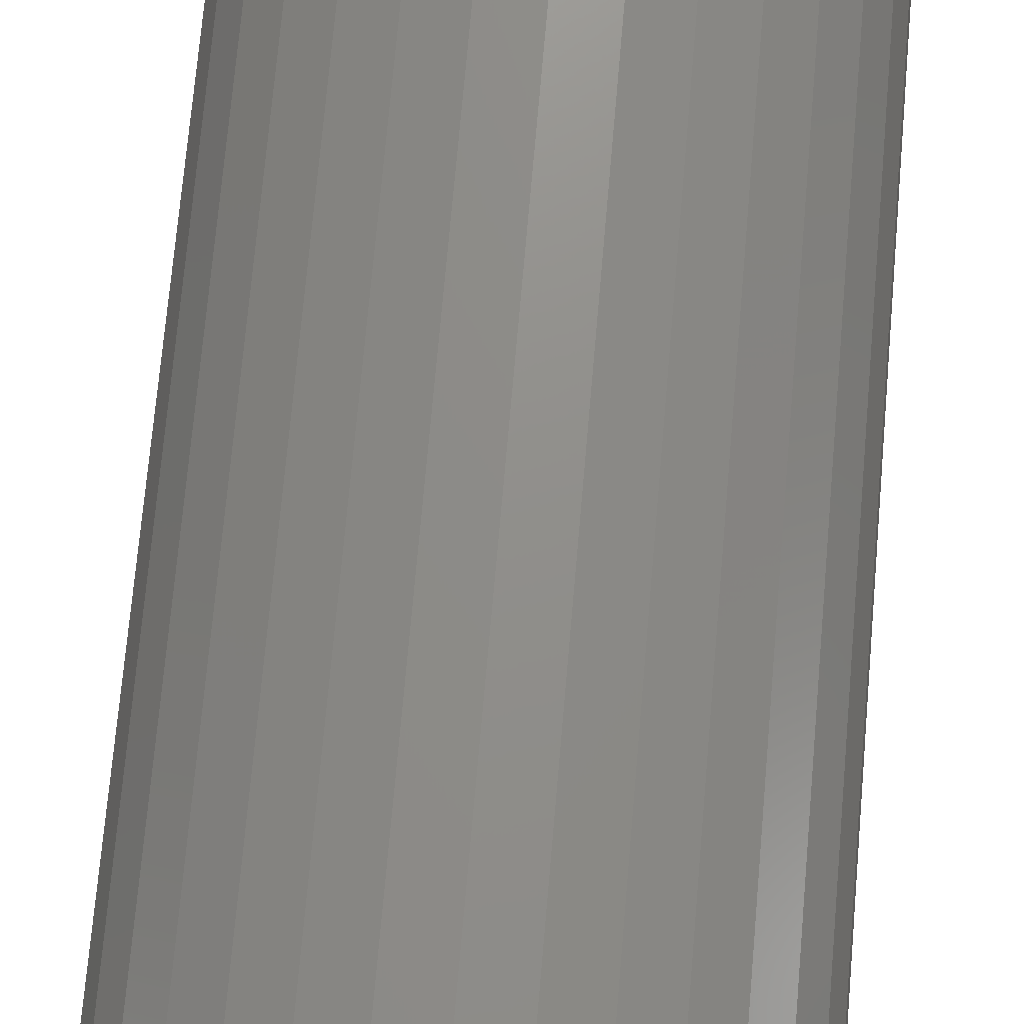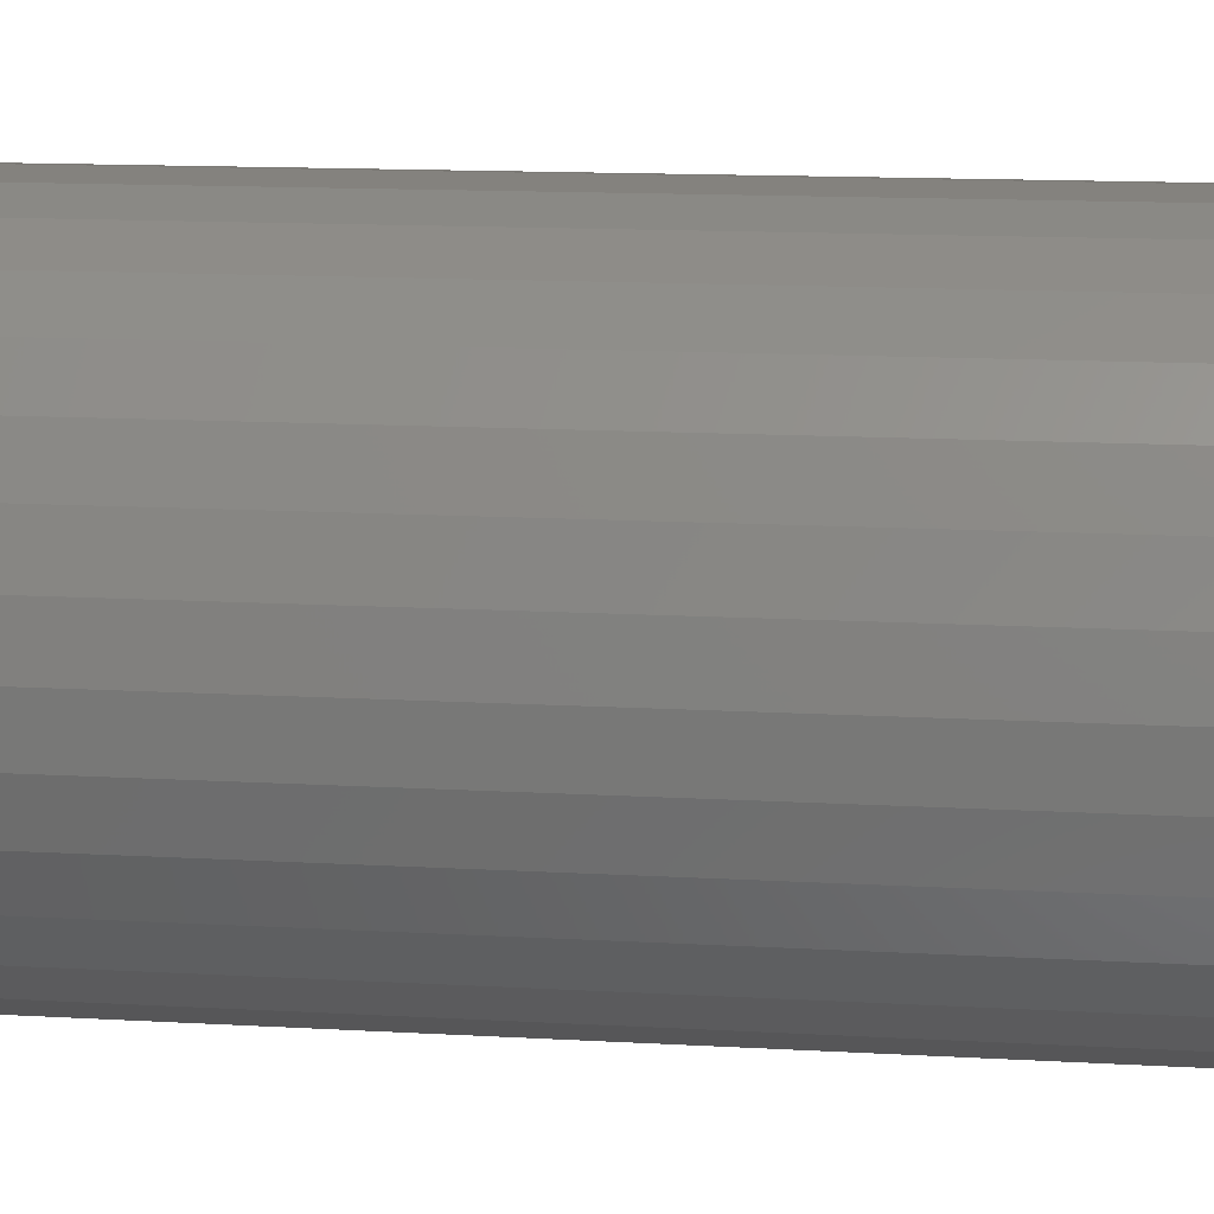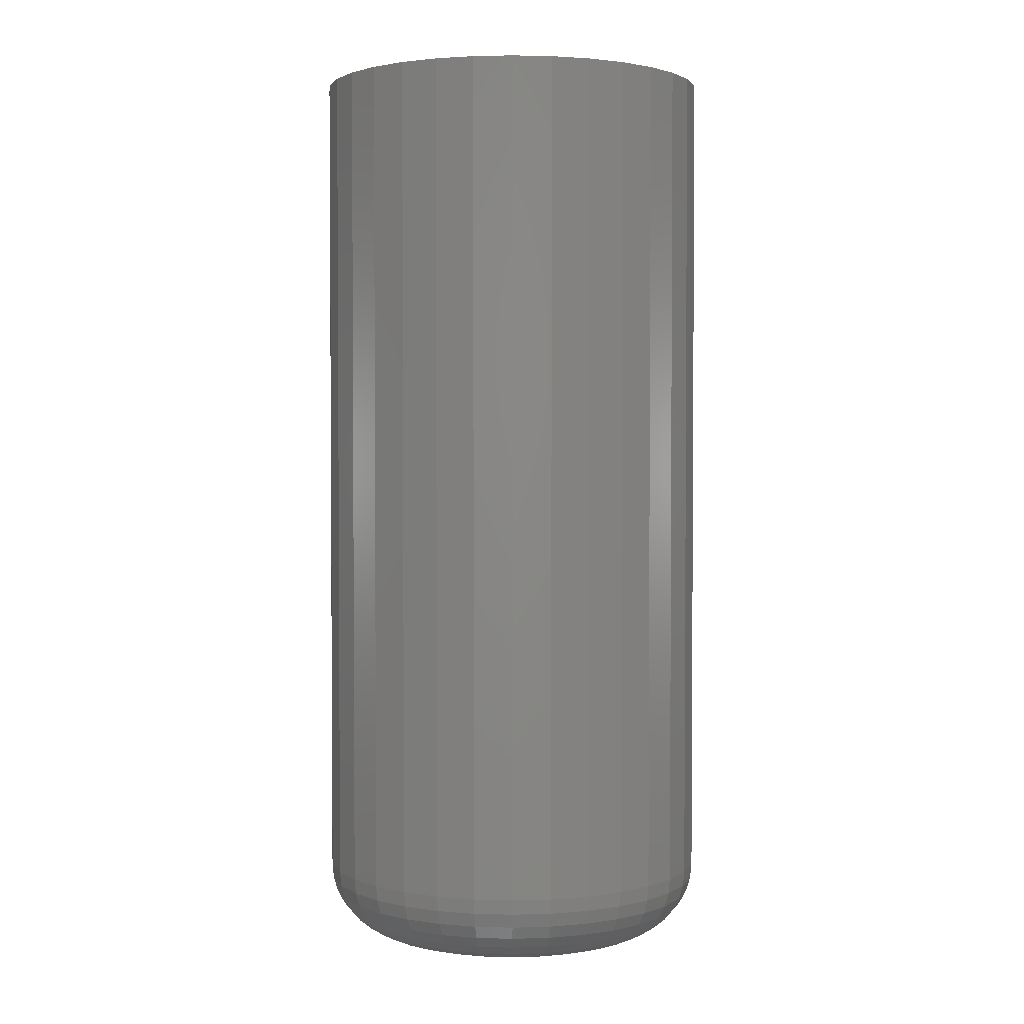
<metadata>
{"format":"stl","ext":"stl","renderer":"f3d","projection":"perspective","resolution":1024,"background":"white","views":[{"elev":72.8,"azim":5.0,"up":"+Y"},{"elev":11.9,"azim":98.4,"up":"+Y"},{"elev":2.3,"azim":33.6,"up":"+Z"}]}
</metadata>
<code>
# stl→obj: 320 verts, 636 faces
v 0.3299 0.2051 0
v 0.3393 0.2079 0
v 0.3491 0.2089 0
v 0.3589 0.2079 0
v 0.3683 0.2051 0
v 0.3212 0.2004 0
v 0.377 0.2004 0
v 0.3136 0.1942 0
v 0.3846 0.1942 0
v 0.3074 0.1866 0
v 0.3908 0.1866 0
v 0.3027 0.1779 0
v 0.3954 0.1779 0
v 0.2999 0.1685 0
v 0.3983 0.1685 0
v 0.3954 0.1395 0
v 0.3027 0.1395 0
v 0.3983 0.1489 0
v 0.3074 0.1308 0
v 0.3908 0.1308 0
v 0.3136 0.1232 0
v 0.3846 0.1232 0
v 0.3212 0.117 0
v 0.377 0.117 0
v 0.3299 0.1124 0
v 0.3683 0.1124 0
v 0.3393 0.1095 0
v 0.3491 0.1086 0
v 0.3589 0.1095 0
v 0.2999 0.1489 0
v 0.2989 0.1587 0
v 0.3993 0.1587 0
v 0.4305 0.1587 0.03125
v 0.4305 0.1587 0.375
v 0.4289 0.1428 0.03125
v 0.4289 0.1428 0.375
v 0.4243 0.1276 0.03125
v 0.4243 0.1276 0.375
v 0.4168 0.1135 0.03125
v 0.4168 0.1135 0.375
v 0.4067 0.1011 0.03125
v 0.4067 0.1011 0.375
v 0.3943 0.09102 0.03125
v 0.3943 0.09102 0.375
v 0.3803 0.0835 0.03125
v 0.3803 0.0835 0.375
v 0.365 0.07887 0.03125
v 0.365 0.07887 0.375
v 0.3491 0.0773 0.03125
v 0.3491 0.0773 0.375
v 0.3332 0.07887 0.03125
v 0.3332 0.07887 0.375
v 0.3179 0.0835 0.03125
v 0.3179 0.0835 0.375
v 0.3039 0.09102 0.03125
v 0.3039 0.09102 0.375
v 0.2915 0.1011 0.03125
v 0.2915 0.1011 0.375
v 0.2814 0.1135 0.03125
v 0.2814 0.1135 0.375
v 0.2739 0.1276 0.03125
v 0.2739 0.1276 0.375
v 0.2692 0.1428 0.03125
v 0.2692 0.1428 0.375
v 0.2677 0.1587 0.03125
v 0.2677 0.1587 0.375
v 0.2692 0.1746 0.03125
v 0.2692 0.1746 0.375
v 0.2739 0.1899 0.03125
v 0.2739 0.1899 0.375
v 0.2814 0.2039 0.03125
v 0.2814 0.2039 0.375
v 0.2915 0.2163 0.03125
v 0.2915 0.2163 0.375
v 0.3039 0.2264 0.03125
v 0.3039 0.2264 0.375
v 0.3179 0.2339 0.03125
v 0.3179 0.2339 0.375
v 0.3332 0.2386 0.03125
v 0.3332 0.2386 0.375
v 0.3491 0.2401 0.03125
v 0.3491 0.2401 0.375
v 0.365 0.2386 0.03125
v 0.365 0.2386 0.375
v 0.3803 0.2339 0.03125
v 0.3803 0.2339 0.375
v 0.3943 0.2264 0.03125
v 0.3943 0.2264 0.375
v 0.4067 0.2163 0.03125
v 0.4067 0.2163 0.375
v 0.4168 0.2039 0.03125
v 0.4168 0.2039 0.375
v 0.4243 0.1899 0.03125
v 0.4243 0.1899 0.375
v 0.4289 0.1746 0.03125
v 0.4289 0.1746 0.375
v 0.2683 0.1587 0.02515
v 0.2698 0.1745 0.02515
v 0.2701 0.1587 0.01929
v 0.2716 0.1741 0.01929
v 0.2729 0.1587 0.01389
v 0.2744 0.1736 0.01389
v 0.2768 0.1587 0.009153
v 0.2782 0.1728 0.009153
v 0.2816 0.1587 0.005267
v 0.2829 0.1719 0.005267
v 0.287 0.1587 0.002379
v 0.2882 0.1708 0.002379
v 0.2928 0.1587 0.0006005
v 0.2939 0.1697 0.0006005
v 0.4284 0.1745 0.02515
v 0.4299 0.1587 0.02515
v 0.4266 0.1741 0.01929
v 0.4281 0.1587 0.01929
v 0.4238 0.1736 0.01389
v 0.4252 0.1587 0.01389
v 0.42 0.1728 0.009153
v 0.4214 0.1587 0.009153
v 0.4153 0.1719 0.005267
v 0.4166 0.1587 0.005267
v 0.41 0.1708 0.002379
v 0.4112 0.1587 0.002379
v 0.4043 0.1697 0.0006005
v 0.4054 0.1587 0.0006005
v 0.4238 0.1896 0.02515
v 0.4221 0.189 0.01929
v 0.4194 0.1879 0.01389
v 0.4159 0.1864 0.009153
v 0.4115 0.1846 0.005267
v 0.4065 0.1825 0.002379
v 0.4011 0.1802 0.0006005
v 0.4163 0.2036 0.02515
v 0.4148 0.2026 0.01929
v 0.4124 0.201 0.01389
v 0.4092 0.1989 0.009153
v 0.4052 0.1962 0.005267
v 0.4007 0.1932 0.002379
v 0.3959 0.19 0.0006005
v 0.4062 0.2159 0.02515
v 0.405 0.2146 0.01929
v 0.4029 0.2126 0.01389
v 0.4002 0.2098 0.009153
v 0.3968 0.2065 0.005267
v 0.393 0.2026 0.002379
v 0.3889 0.1985 0.0006005
v 0.394 0.2259 0.02515
v 0.393 0.2244 0.01929
v 0.3914 0.222 0.01389
v 0.3892 0.2188 0.009153
v 0.3866 0.2149 0.005267
v 0.3836 0.2104 0.002379
v 0.3804 0.2055 0.0006005
v 0.38 0.2334 0.02515
v 0.3793 0.2317 0.01929
v 0.3782 0.2291 0.01389
v 0.3767 0.2255 0.009153
v 0.3749 0.2211 0.005267
v 0.3729 0.2161 0.002379
v 0.3706 0.2107 0.0006005
v 0.3649 0.238 0.02515
v 0.3645 0.2362 0.01929
v 0.364 0.2334 0.01389
v 0.3632 0.2296 0.009153
v 0.3623 0.2249 0.005267
v 0.3612 0.2196 0.002379
v 0.3601 0.2139 0.0006005
v 0.3491 0.2395 0.02515
v 0.3491 0.2378 0.01929
v 0.3491 0.2349 0.01389
v 0.3491 0.231 0.009153
v 0.3491 0.2262 0.005267
v 0.3491 0.2208 0.002379
v 0.3491 0.215 0.0006005
v 0.3333 0.238 0.02515
v 0.3337 0.2362 0.01929
v 0.3342 0.2334 0.01389
v 0.335 0.2296 0.009153
v 0.3359 0.2249 0.005267
v 0.337 0.2196 0.002379
v 0.3381 0.2139 0.0006005
v 0.3182 0.2334 0.02515
v 0.3188 0.2317 0.01929
v 0.32 0.2291 0.01389
v 0.3214 0.2255 0.009153
v 0.3233 0.2211 0.005267
v 0.3253 0.2161 0.002379
v 0.3276 0.2107 0.0006005
v 0.3042 0.2259 0.02515
v 0.3052 0.2244 0.01929
v 0.3068 0.222 0.01389
v 0.3089 0.2188 0.009153
v 0.3116 0.2149 0.005267
v 0.3146 0.2104 0.002379
v 0.3178 0.2055 0.0006005
v 0.292 0.2159 0.02515
v 0.2932 0.2146 0.01929
v 0.2953 0.2126 0.01389
v 0.298 0.2098 0.009153
v 0.3013 0.2065 0.005267
v 0.3052 0.2026 0.002379
v 0.3093 0.1985 0.0006005
v 0.2819 0.2036 0.02515
v 0.2834 0.2026 0.01929
v 0.2858 0.201 0.01389
v 0.289 0.1989 0.009153
v 0.2929 0.1962 0.005267
v 0.2974 0.1932 0.002379
v 0.3023 0.19 0.0006005
v 0.2744 0.1896 0.02515
v 0.2761 0.189 0.01929
v 0.2787 0.1879 0.01389
v 0.2823 0.1864 0.009153
v 0.2867 0.1846 0.005267
v 0.2917 0.1825 0.002379
v 0.2971 0.1802 0.0006005
v 0.4284 0.143 0.02515
v 0.4266 0.1433 0.01929
v 0.4238 0.1439 0.01389
v 0.42 0.1446 0.009153
v 0.4153 0.1455 0.005267
v 0.41 0.1466 0.002379
v 0.4043 0.1477 0.0006005
v 0.2698 0.143 0.02515
v 0.2716 0.1433 0.01929
v 0.2744 0.1439 0.01389
v 0.2782 0.1446 0.009153
v 0.2829 0.1455 0.005267
v 0.2882 0.1466 0.002379
v 0.2939 0.1477 0.0006005
v 0.2744 0.1278 0.02515
v 0.2761 0.1285 0.01929
v 0.2787 0.1296 0.01389
v 0.2823 0.1311 0.009153
v 0.2867 0.1329 0.005267
v 0.2917 0.1349 0.002379
v 0.2971 0.1372 0.0006005
v 0.2819 0.1138 0.02515
v 0.2834 0.1148 0.01929
v 0.2858 0.1164 0.01389
v 0.289 0.1186 0.009153
v 0.2929 0.1212 0.005267
v 0.2974 0.1242 0.002379
v 0.3023 0.1275 0.0006005
v 0.292 0.1016 0.02515
v 0.2932 0.1028 0.01929
v 0.2953 0.1049 0.01389
v 0.298 0.1076 0.009153
v 0.3013 0.111 0.005267
v 0.3052 0.1148 0.002379
v 0.3093 0.1189 0.0006005
v 0.3042 0.09152 0.02515
v 0.3052 0.093 0.01929
v 0.3068 0.0954 0.01389
v 0.3089 0.09863 0.009153
v 0.3116 0.1026 0.005267
v 0.3146 0.1071 0.002379
v 0.3178 0.1119 0.0006005
v 0.3182 0.08405 0.02515
v 0.3188 0.0857 0.01929
v 0.32 0.08837 0.01389
v 0.3214 0.09196 0.009153
v 0.3233 0.09633 0.005267
v 0.3253 0.1013 0.002379
v 0.3276 0.1067 0.0006005
v 0.3333 0.07946 0.02515
v 0.3337 0.0812 0.01929
v 0.3342 0.08403 0.01389
v 0.335 0.08784 0.009153
v 0.3359 0.09249 0.005267
v 0.337 0.09779 0.002379
v 0.3381 0.1035 0.0006005
v 0.3491 0.0779 0.02515
v 0.3491 0.07968 0.01929
v 0.3491 0.08257 0.01389
v 0.3491 0.08646 0.009153
v 0.3491 0.09119 0.005267
v 0.3491 0.09659 0.002379
v 0.3491 0.1025 0.0006005
v 0.3649 0.07946 0.02515
v 0.3645 0.0812 0.01929
v 0.364 0.08403 0.01389
v 0.3632 0.08784 0.009153
v 0.3623 0.09249 0.005267
v 0.3612 0.09779 0.002379
v 0.3601 0.1035 0.0006005
v 0.38 0.08405 0.02515
v 0.3793 0.0857 0.01929
v 0.3782 0.08837 0.01389
v 0.3767 0.09196 0.009153
v 0.3749 0.09633 0.005267
v 0.3729 0.1013 0.002379
v 0.3706 0.1067 0.0006005
v 0.394 0.09152 0.02515
v 0.393 0.093 0.01929
v 0.3914 0.0954 0.01389
v 0.3892 0.09863 0.009153
v 0.3866 0.1026 0.005267
v 0.3836 0.1071 0.002379
v 0.3804 0.1119 0.0006005
v 0.4062 0.1016 0.02515
v 0.405 0.1028 0.01929
v 0.4029 0.1049 0.01389
v 0.4002 0.1076 0.009153
v 0.3968 0.111 0.005267
v 0.393 0.1148 0.002379
v 0.3889 0.1189 0.0006005
v 0.4163 0.1138 0.02515
v 0.4148 0.1148 0.01929
v 0.4124 0.1164 0.01389
v 0.4092 0.1186 0.009153
v 0.4052 0.1212 0.005267
v 0.4007 0.1242 0.002379
v 0.3959 0.1275 0.0006005
v 0.4238 0.1278 0.02515
v 0.4221 0.1285 0.01929
v 0.4194 0.1296 0.01389
v 0.4159 0.1311 0.009153
v 0.4115 0.1329 0.005267
v 0.4065 0.1349 0.002379
v 0.4011 0.1372 0.0006005
f 1 2 3
f 1 3 4
f 5 1 4
f 6 1 5
f 7 6 5
f 8 6 7
f 9 8 7
f 10 8 9
f 11 10 9
f 12 10 11
f 13 12 11
f 14 12 13
f 15 14 13
f 16 17 18
f 19 17 16
f 20 19 16
f 21 19 20
f 22 21 20
f 23 21 22
f 24 23 22
f 25 23 24
f 26 25 24
f 27 25 26
f 28 27 26
f 29 28 26
f 17 30 18
f 18 30 31
f 18 31 32
f 32 31 14
f 32 14 15
f 33 34 35
f 35 34 36
f 35 36 37
f 37 36 38
f 37 38 39
f 39 38 40
f 39 40 41
f 41 40 42
f 41 42 43
f 43 42 44
f 43 44 45
f 45 44 46
f 45 46 47
f 47 46 48
f 47 48 49
f 49 48 50
f 49 50 51
f 51 50 52
f 51 52 53
f 53 52 54
f 53 54 55
f 55 54 56
f 55 56 57
f 57 56 58
f 57 58 59
f 59 58 60
f 59 60 61
f 61 60 62
f 61 62 63
f 63 62 64
f 63 64 65
f 65 64 66
f 65 66 67
f 67 66 68
f 67 68 69
f 69 68 70
f 69 70 71
f 71 70 72
f 71 72 73
f 73 72 74
f 73 74 75
f 75 74 76
f 75 76 77
f 77 76 78
f 77 78 79
f 79 78 80
f 79 80 81
f 81 80 82
f 81 82 83
f 83 82 84
f 83 84 85
f 85 84 86
f 85 86 87
f 87 86 88
f 87 88 89
f 89 88 90
f 89 90 91
f 91 90 92
f 91 92 93
f 93 92 94
f 93 94 95
f 95 94 96
f 95 96 33
f 33 96 34
f 65 67 97
f 97 67 98
f 97 98 99
f 99 98 100
f 99 100 101
f 101 100 102
f 101 102 103
f 103 102 104
f 103 104 105
f 105 104 106
f 105 106 107
f 107 106 108
f 107 108 109
f 109 108 110
f 109 110 31
f 31 110 14
f 95 33 111
f 111 33 112
f 111 112 113
f 113 112 114
f 113 114 115
f 115 114 116
f 115 116 117
f 117 116 118
f 117 118 119
f 119 118 120
f 119 120 121
f 121 120 122
f 121 122 123
f 123 122 124
f 123 124 15
f 15 124 32
f 93 95 125
f 125 95 111
f 125 111 126
f 126 111 113
f 126 113 127
f 127 113 115
f 127 115 128
f 128 115 117
f 128 117 129
f 129 117 119
f 129 119 130
f 130 119 121
f 130 121 131
f 131 121 123
f 131 123 13
f 13 123 15
f 91 93 132
f 132 93 125
f 132 125 133
f 133 125 126
f 133 126 134
f 134 126 127
f 134 127 135
f 135 127 128
f 135 128 136
f 136 128 129
f 136 129 137
f 137 129 130
f 137 130 138
f 138 130 131
f 138 131 11
f 11 131 13
f 89 91 139
f 139 91 132
f 139 132 140
f 140 132 133
f 140 133 141
f 141 133 134
f 141 134 142
f 142 134 135
f 142 135 143
f 143 135 136
f 143 136 144
f 144 136 137
f 144 137 145
f 145 137 138
f 145 138 9
f 9 138 11
f 87 89 146
f 146 89 139
f 146 139 147
f 147 139 140
f 147 140 148
f 148 140 141
f 148 141 149
f 149 141 142
f 149 142 150
f 150 142 143
f 150 143 151
f 151 143 144
f 151 144 152
f 152 144 145
f 152 145 7
f 7 145 9
f 85 87 153
f 153 87 146
f 153 146 154
f 154 146 147
f 154 147 155
f 155 147 148
f 155 148 156
f 156 148 149
f 156 149 157
f 157 149 150
f 157 150 158
f 158 150 151
f 158 151 159
f 159 151 152
f 159 152 5
f 5 152 7
f 83 85 160
f 160 85 153
f 160 153 161
f 161 153 154
f 161 154 162
f 162 154 155
f 162 155 163
f 163 155 156
f 163 156 164
f 164 156 157
f 164 157 165
f 165 157 158
f 165 158 166
f 166 158 159
f 166 159 4
f 4 159 5
f 81 83 167
f 167 83 160
f 167 160 168
f 168 160 161
f 168 161 169
f 169 161 162
f 169 162 170
f 170 162 163
f 170 163 171
f 171 163 164
f 171 164 172
f 172 164 165
f 172 165 173
f 173 165 166
f 173 166 3
f 3 166 4
f 79 81 174
f 174 81 167
f 174 167 175
f 175 167 168
f 175 168 176
f 176 168 169
f 176 169 177
f 177 169 170
f 177 170 178
f 178 170 171
f 178 171 179
f 179 171 172
f 179 172 180
f 180 172 173
f 180 173 2
f 2 173 3
f 77 79 181
f 181 79 174
f 181 174 182
f 182 174 175
f 182 175 183
f 183 175 176
f 183 176 184
f 184 176 177
f 184 177 185
f 185 177 178
f 185 178 186
f 186 178 179
f 186 179 187
f 187 179 180
f 187 180 1
f 1 180 2
f 75 77 188
f 188 77 181
f 188 181 189
f 189 181 182
f 189 182 190
f 190 182 183
f 190 183 191
f 191 183 184
f 191 184 192
f 192 184 185
f 192 185 193
f 193 185 186
f 193 186 194
f 194 186 187
f 194 187 6
f 6 187 1
f 73 75 195
f 195 75 188
f 195 188 196
f 196 188 189
f 196 189 197
f 197 189 190
f 197 190 198
f 198 190 191
f 198 191 199
f 199 191 192
f 199 192 200
f 200 192 193
f 200 193 201
f 201 193 194
f 201 194 8
f 8 194 6
f 71 73 202
f 202 73 195
f 202 195 203
f 203 195 196
f 203 196 204
f 204 196 197
f 204 197 205
f 205 197 198
f 205 198 206
f 206 198 199
f 206 199 207
f 207 199 200
f 207 200 208
f 208 200 201
f 208 201 10
f 10 201 8
f 69 71 209
f 209 71 202
f 209 202 210
f 210 202 203
f 210 203 211
f 211 203 204
f 211 204 212
f 212 204 205
f 212 205 213
f 213 205 206
f 213 206 214
f 214 206 207
f 214 207 215
f 215 207 208
f 215 208 12
f 12 208 10
f 67 69 98
f 98 69 209
f 98 209 100
f 100 209 210
f 100 210 102
f 102 210 211
f 102 211 104
f 104 211 212
f 104 212 106
f 106 212 213
f 106 213 108
f 108 213 214
f 108 214 110
f 110 214 215
f 110 215 14
f 14 215 12
f 33 35 112
f 112 35 216
f 112 216 114
f 114 216 217
f 114 217 116
f 116 217 218
f 116 218 118
f 118 218 219
f 118 219 120
f 120 219 220
f 120 220 122
f 122 220 221
f 122 221 124
f 124 221 222
f 124 222 32
f 32 222 18
f 63 65 223
f 223 65 97
f 223 97 224
f 224 97 99
f 224 99 225
f 225 99 101
f 225 101 226
f 226 101 103
f 226 103 227
f 227 103 105
f 227 105 228
f 228 105 107
f 228 107 229
f 229 107 109
f 229 109 30
f 30 109 31
f 61 63 230
f 230 63 223
f 230 223 231
f 231 223 224
f 231 224 232
f 232 224 225
f 232 225 233
f 233 225 226
f 233 226 234
f 234 226 227
f 234 227 235
f 235 227 228
f 235 228 236
f 236 228 229
f 236 229 17
f 17 229 30
f 59 61 237
f 237 61 230
f 237 230 238
f 238 230 231
f 238 231 239
f 239 231 232
f 239 232 240
f 240 232 233
f 240 233 241
f 241 233 234
f 241 234 242
f 242 234 235
f 242 235 243
f 243 235 236
f 243 236 19
f 19 236 17
f 57 59 244
f 244 59 237
f 244 237 245
f 245 237 238
f 245 238 246
f 246 238 239
f 246 239 247
f 247 239 240
f 247 240 248
f 248 240 241
f 248 241 249
f 249 241 242
f 249 242 250
f 250 242 243
f 250 243 21
f 21 243 19
f 55 57 251
f 251 57 244
f 251 244 252
f 252 244 245
f 252 245 253
f 253 245 246
f 253 246 254
f 254 246 247
f 254 247 255
f 255 247 248
f 255 248 256
f 256 248 249
f 256 249 257
f 257 249 250
f 257 250 23
f 23 250 21
f 53 55 258
f 258 55 251
f 258 251 259
f 259 251 252
f 259 252 260
f 260 252 253
f 260 253 261
f 261 253 254
f 261 254 262
f 262 254 255
f 262 255 263
f 263 255 256
f 263 256 264
f 264 256 257
f 264 257 25
f 25 257 23
f 51 53 265
f 265 53 258
f 265 258 266
f 266 258 259
f 266 259 267
f 267 259 260
f 267 260 268
f 268 260 261
f 268 261 269
f 269 261 262
f 269 262 270
f 270 262 263
f 270 263 271
f 271 263 264
f 271 264 27
f 27 264 25
f 49 51 272
f 272 51 265
f 272 265 273
f 273 265 266
f 273 266 274
f 274 266 267
f 274 267 275
f 275 267 268
f 275 268 276
f 276 268 269
f 276 269 277
f 277 269 270
f 277 270 278
f 278 270 271
f 278 271 28
f 28 271 27
f 47 49 279
f 279 49 272
f 279 272 280
f 280 272 273
f 280 273 281
f 281 273 274
f 281 274 282
f 282 274 275
f 282 275 283
f 283 275 276
f 283 276 284
f 284 276 277
f 284 277 285
f 285 277 278
f 285 278 29
f 29 278 28
f 45 47 286
f 286 47 279
f 286 279 287
f 287 279 280
f 287 280 288
f 288 280 281
f 288 281 289
f 289 281 282
f 289 282 290
f 290 282 283
f 290 283 291
f 291 283 284
f 291 284 292
f 292 284 285
f 292 285 26
f 26 285 29
f 43 45 293
f 293 45 286
f 293 286 294
f 294 286 287
f 294 287 295
f 295 287 288
f 295 288 296
f 296 288 289
f 296 289 297
f 297 289 290
f 297 290 298
f 298 290 291
f 298 291 299
f 299 291 292
f 299 292 24
f 24 292 26
f 41 43 300
f 300 43 293
f 300 293 301
f 301 293 294
f 301 294 302
f 302 294 295
f 302 295 303
f 303 295 296
f 303 296 304
f 304 296 297
f 304 297 305
f 305 297 298
f 305 298 306
f 306 298 299
f 306 299 22
f 22 299 24
f 39 41 307
f 307 41 300
f 307 300 308
f 308 300 301
f 308 301 309
f 309 301 302
f 309 302 310
f 310 302 303
f 310 303 311
f 311 303 304
f 311 304 312
f 312 304 305
f 312 305 313
f 313 305 306
f 313 306 20
f 20 306 22
f 37 39 314
f 314 39 307
f 314 307 315
f 315 307 308
f 315 308 316
f 316 308 309
f 316 309 317
f 317 309 310
f 317 310 318
f 318 310 311
f 318 311 319
f 319 311 312
f 319 312 320
f 320 312 313
f 320 313 16
f 16 313 20
f 35 37 216
f 216 37 314
f 216 314 217
f 217 314 315
f 217 315 218
f 218 315 316
f 218 316 219
f 219 316 317
f 219 317 220
f 220 317 318
f 220 318 221
f 221 318 319
f 221 319 222
f 222 319 320
f 222 320 18
f 18 320 16
f 80 84 82
f 84 80 78
f 84 78 86
f 86 78 76
f 86 76 88
f 88 76 74
f 88 74 90
f 42 56 44
f 44 56 54
f 44 54 46
f 46 54 52
f 46 52 48
f 48 52 50
f 90 74 92
f 92 74 72
f 92 72 94
f 94 72 70
f 94 70 96
f 96 70 68
f 96 68 34
f 34 68 66
f 34 66 36
f 36 66 64
f 36 64 38
f 38 64 62
f 38 62 40
f 40 62 60
f 40 60 42
f 42 60 58
f 42 58 56

</code>
